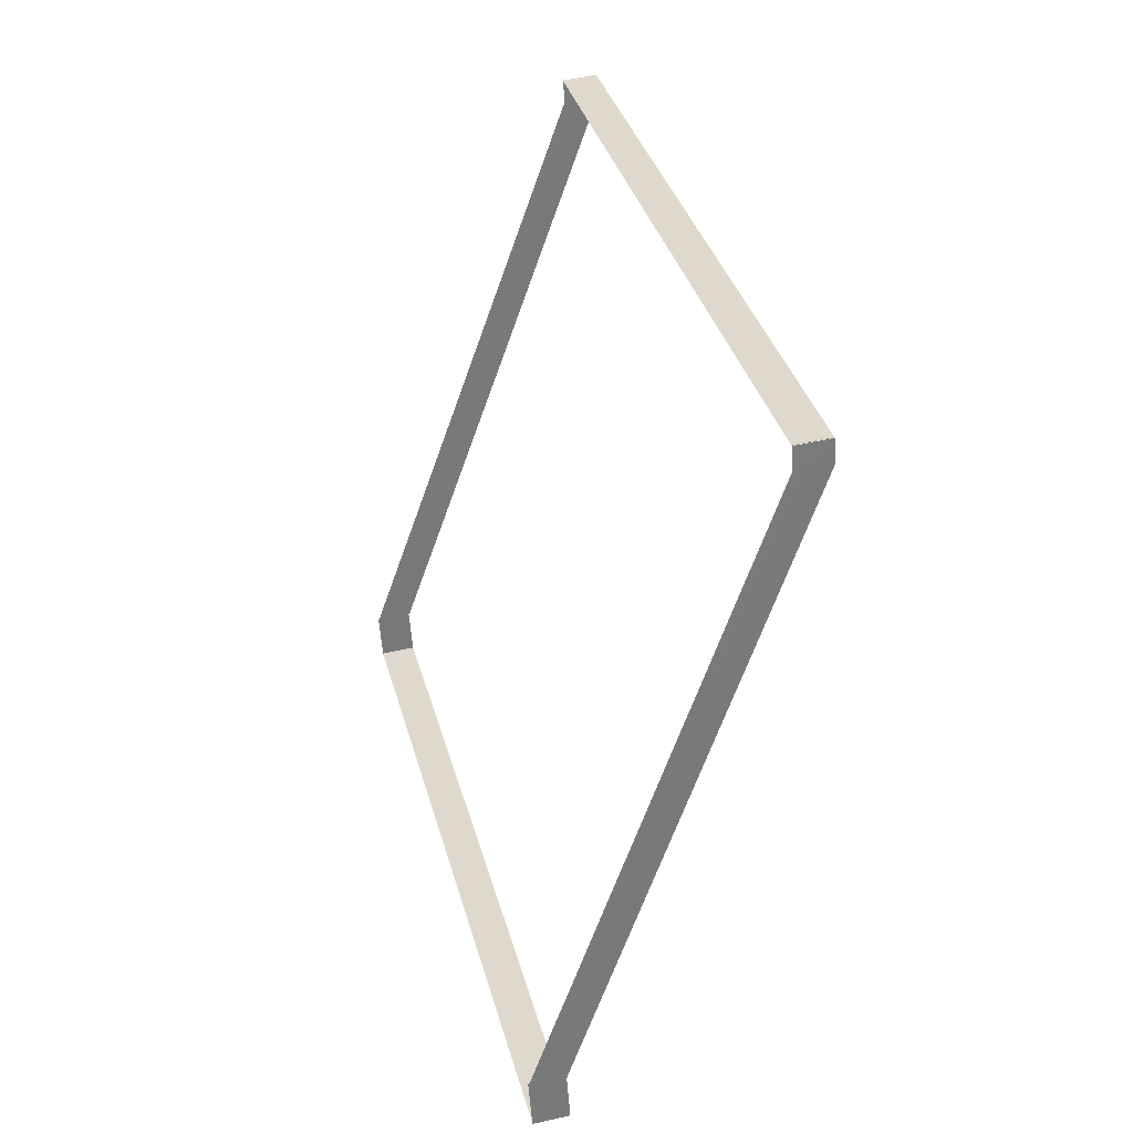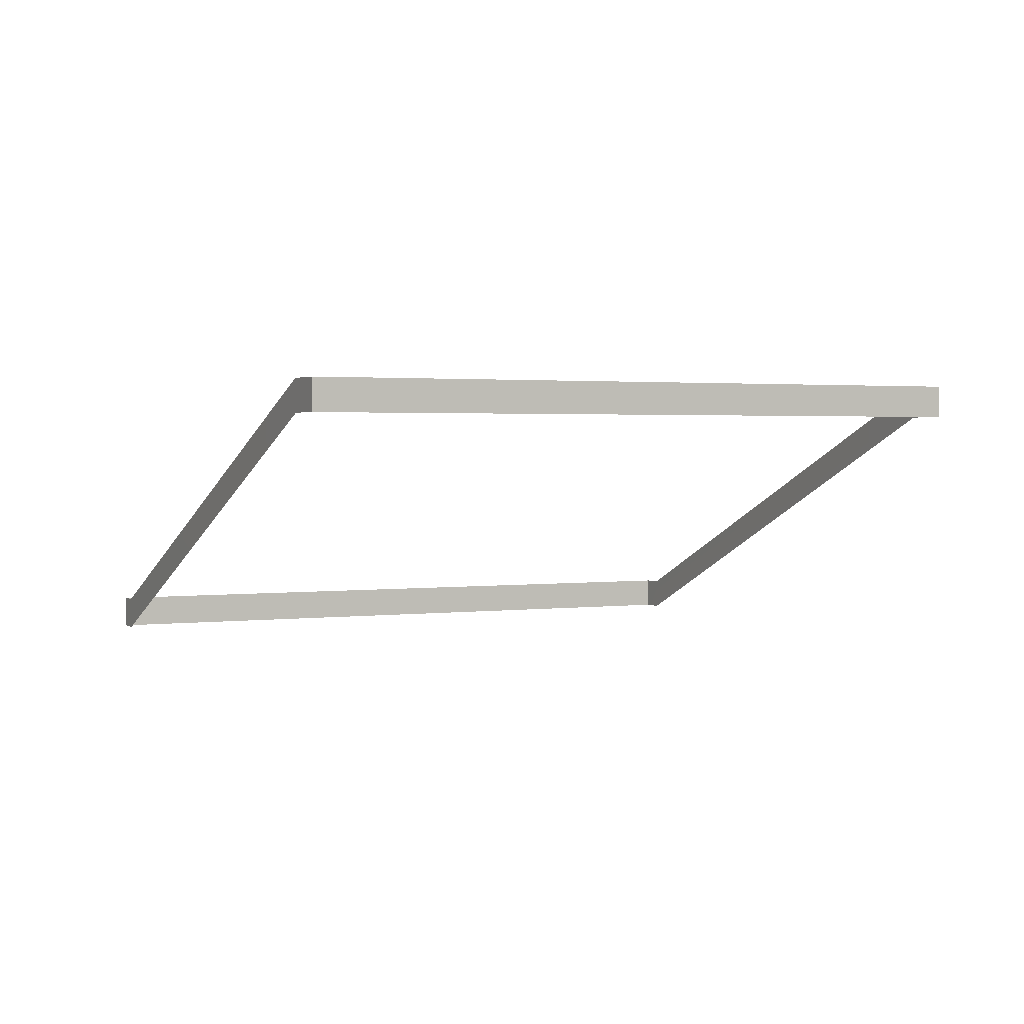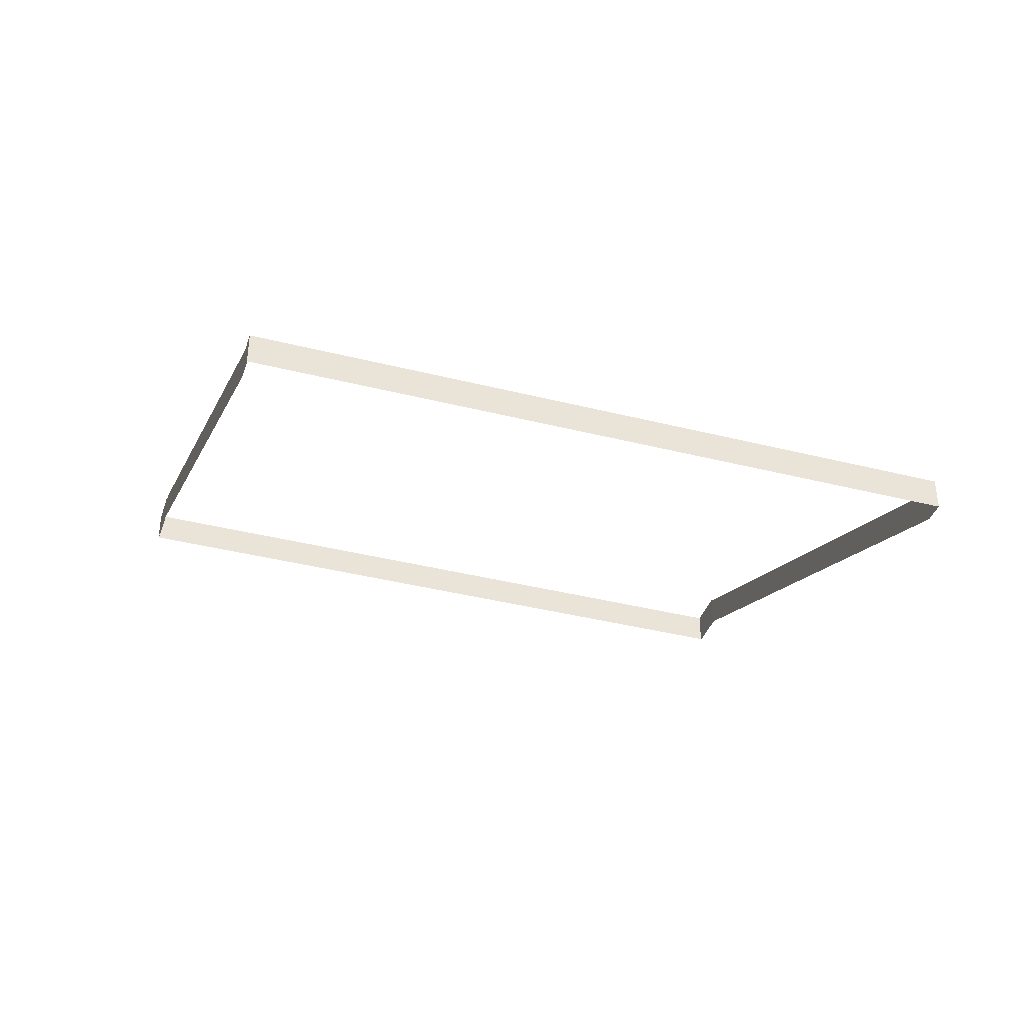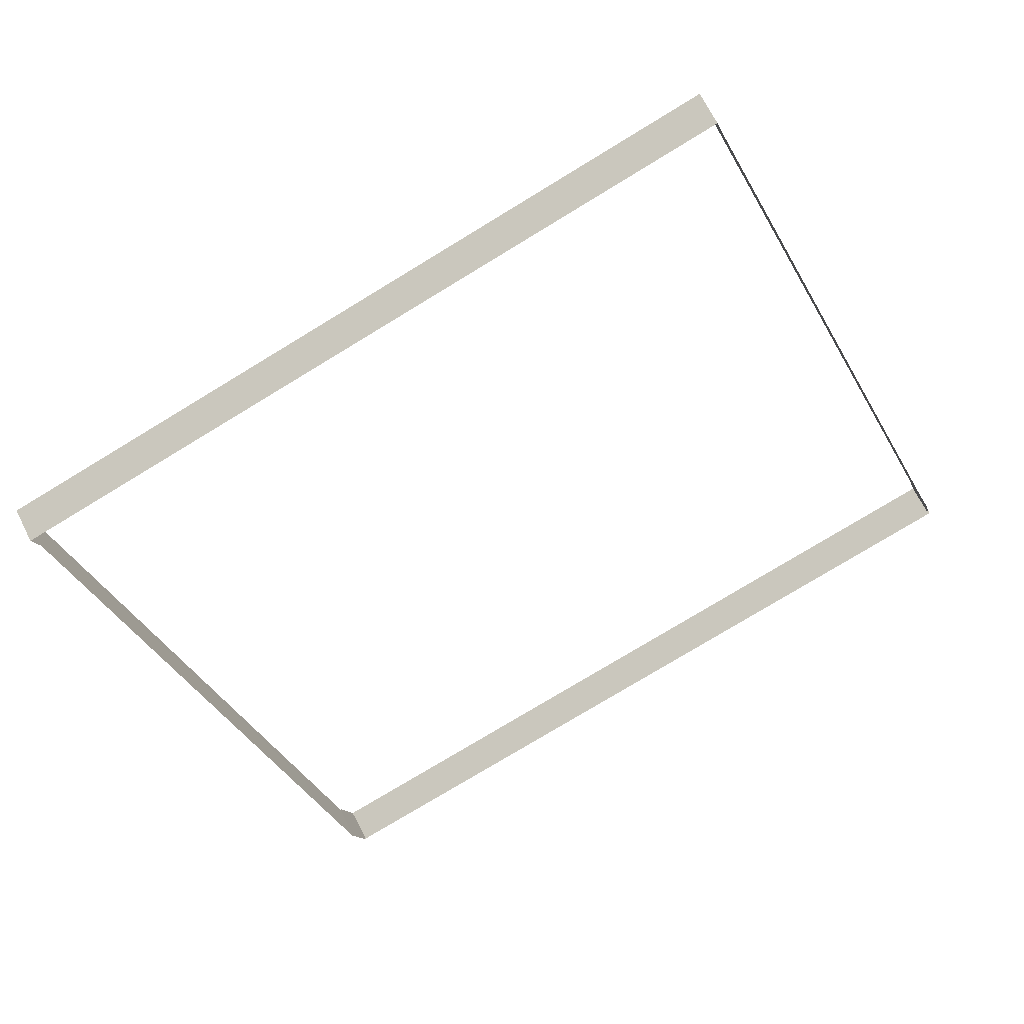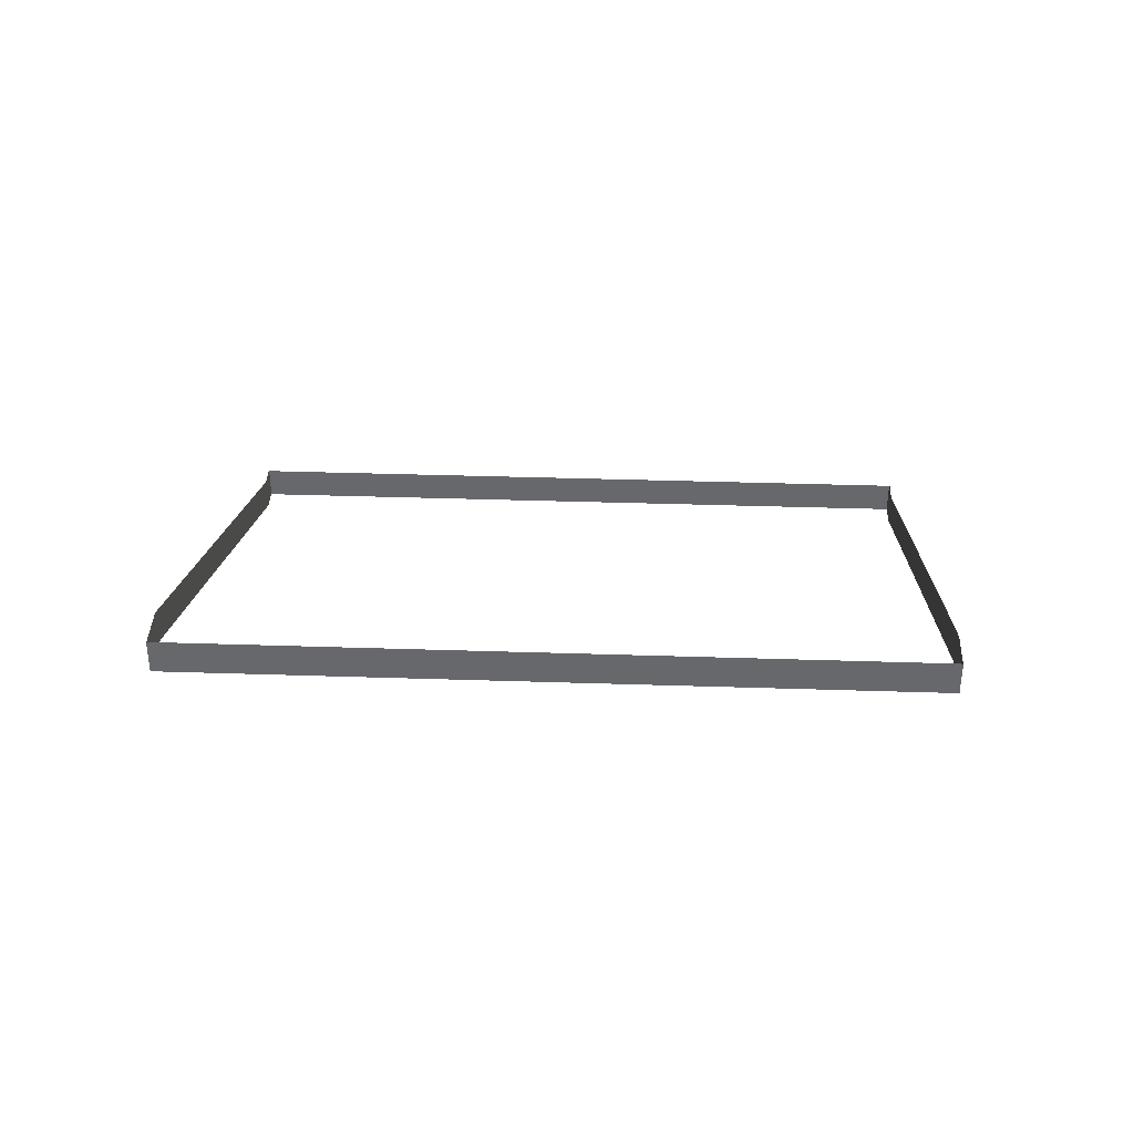
<metadata>
{"format":"obj","ext":"obj","renderer":"f3d","projection":"perspective","resolution":1024,"background":"white","views":[{"elev":50.2,"azim":75.9,"up":"+Y"},{"elev":1.8,"azim":-9.4,"up":"+Z"},{"elev":-38.5,"azim":179.5,"up":"+Z"},{"elev":68.9,"azim":-26.6,"up":"+Y"},{"elev":37.4,"azim":19.6,"up":"+Z"}]}
</metadata>
<code>
o _0TRIBUENE_02_010_SUB0_Scene.146
v 2.492e+04 1.002e+05 -2240
v 2.495e+04 1.001e+05 -2110
v 2.495e+04 1.001e+05 -2240
v 2.492e+04 1.002e+05 -2110
v 2.808e+04 1.012e+05 -2240
v 2.492e+04 1.002e+05 -2110
v 2.492e+04 1.002e+05 -2240
v 2.808e+04 1.012e+05 -2110
v 2.808e+04 1.012e+05 -2260
v 2.492e+04 1.002e+05 -2260
v 2.495e+04 1.001e+05 -2240
v 2.495e+04 1.001e+05 -2260
v 2.57e+04 9.767e+04 -1140
v 2.57e+04 9.767e+04 -1120
v 2.808e+04 1.012e+05 -2240
v 2.808e+04 1.012e+05 -2110
v 2.57e+04 9.767e+04 -1120
v 2.57e+04 9.767e+04 -989.7
v 2.892e+04 9.846e+04 -1117
v 2.576e+04 9.748e+04 -1117
v 2.576e+04 9.748e+04 -987.5
v 2.892e+04 9.846e+04 -987.5
v 2.892e+04 9.846e+04 -1137
v 2.576e+04 9.748e+04 -1137
v 2.576e+04 9.748e+04 -1118
v 2.576e+04 9.748e+04 -987.5
v 2.891e+04 9.846e+04 -987.5
v 2.891e+04 9.846e+04 -1118
v 2.495e+04 1.001e+05 -2110
v 2.57e+04 9.767e+04 -989.7
v 2.57e+04 9.767e+04 -1118
v 2.57e+04 9.767e+04 -987.5
v 2.57e+04 9.767e+04 -1137
v 2.57e+04 9.767e+04 -1117
v 2.57e+04 9.767e+04 -987.5
v 2.886e+04 9.865e+04 -1117
v 2.886e+04 9.865e+04 -987.5
v 2.886e+04 9.865e+04 -1137
v 2.885e+04 9.865e+04 -1118
v 2.885e+04 9.865e+04 -987.5
v 2.57e+04 9.767e+04 -1120
v 2.495e+04 1.001e+05 -2110
v 2.495e+04 1.001e+05 -2240
v 2.57e+04 9.767e+04 -989.7
v 2.57e+04 9.767e+04 -1140
v 2.495e+04 1.001e+05 -2260
v 2.492e+04 1.002e+05 -2260
v 2.492e+04 1.002e+05 -2240
v 2.57e+04 9.767e+04 -1120
v 2.495e+04 1.001e+05 -2110
v 2.495e+04 1.001e+05 -2240
v 2.57e+04 9.767e+04 -989.7
v 2.808e+04 1.012e+05 -2260
v 2.808e+04 1.012e+05 -2240
v 2.492e+04 1.002e+05 -2240
v 2.492e+04 1.002e+05 -2110
v 2.492e+04 1.002e+05 -2110
v 2.808e+04 1.012e+05 -2110
v 2.808e+04 1.012e+05 -2240
v 2.808e+04 1.012e+05 -2110
v 2.885e+04 9.865e+04 -1120
v 2.811e+04 1.011e+05 -2240
v 2.811e+04 1.011e+05 -2110
v 2.885e+04 9.865e+04 -989.7
v 2.885e+04 9.865e+04 -1140
v 2.811e+04 1.011e+05 -2260
v 2.891e+04 9.846e+04 -1117
v 2.576e+04 9.748e+04 -987.5
v 2.576e+04 9.748e+04 -1117
v 2.891e+04 9.846e+04 -987.5
v 2.891e+04 9.846e+04 -1137
v 2.576e+04 9.748e+04 -1137
v 2.576e+04 9.749e+04 -1118
v 2.891e+04 9.846e+04 -1118
v 2.891e+04 9.846e+04 -987.5
v 2.576e+04 9.749e+04 -987.5
v 2.57e+04 9.768e+04 -1118
v 2.57e+04 9.768e+04 -987.5
v 2.57e+04 9.767e+04 -1137
v 2.57e+04 9.767e+04 -1117
v 2.57e+04 9.767e+04 -987.5
v 2.885e+04 9.865e+04 -1117
v 2.885e+04 9.865e+04 -987.5
v 2.885e+04 9.865e+04 -1137
v 2.885e+04 9.865e+04 -1118
v 2.885e+04 9.865e+04 -987.5
v 2.885e+04 9.865e+04 -1120
v 2.811e+04 1.011e+05 -2110
v 2.811e+04 1.011e+05 -2240
v 2.885e+04 9.865e+04 -989.7
v 2.885e+04 9.865e+04 -1140
v 2.811e+04 1.011e+05 -2260
v 2.807e+04 1.012e+05 -2240
v 2.81e+04 1.011e+05 -2110
v 2.81e+04 1.011e+05 -2240
v 2.807e+04 1.012e+05 -2110
v 2.885e+04 9.865e+04 -1120
v 2.885e+04 9.865e+04 -989.7
v 2.885e+04 9.865e+04 -1120
v 2.811e+04 1.011e+05 -2110
v 2.811e+04 1.011e+05 -2240
v 2.885e+04 9.865e+04 -989.7
v 2.808e+04 1.012e+05 -2240
v 2.808e+04 1.012e+05 -2110
f 1 3 2
f 1 2 4
f 5 7 6
f 5 6 8
f 9 10 7
f 9 7 5
f 10 11 7
f 10 12 11
f 13 11 12
f 14 11 13
f 15 1 4
f 15 4 16
f 17 2 3
f 18 2 17
f 19 21 20
f 21 19 22
f 23 20 24
f 20 23 19
f 25 27 26
f 27 25 28
f 7 11 29
f 7 29 6
f 14 29 11
f 30 29 14
f 31 25 26
f 31 26 32
f 33 24 20
f 33 20 34
f 34 20 21
f 34 21 35
f 36 37 19
f 19 37 22
f 36 23 38
f 23 36 19
f 39 40 28
f 28 40 27
f 41 43 42
f 41 42 44
f 45 43 41
f 45 46 43
f 47 43 46
f 43 47 48
f 49 51 50
f 49 50 52
f 53 48 47
f 48 53 54
f 55 50 51
f 50 55 56
f 48 42 43
f 42 48 57
f 54 57 48
f 57 54 58
f 59 56 55
f 56 59 60
f 61 63 62
f 64 63 61
f 61 62 65
f 65 62 66
f 53 66 62
f 53 62 54
f 54 62 63
f 54 63 58
f 67 69 68
f 67 68 70
f 71 72 69
f 71 69 67
f 73 75 74
f 75 73 76
f 77 76 73
f 76 77 78
f 79 69 72
f 69 79 80
f 80 68 69
f 68 80 81
f 82 67 83
f 67 70 83
f 67 82 71
f 84 71 82
f 85 74 86
f 74 75 86
f 87 89 88
f 87 88 90
f 91 89 87
f 91 92 89
f 9 89 92
f 89 9 5
f 5 88 89
f 88 5 8
f 93 95 94
f 93 94 96
f 97 94 95
f 98 94 97
f 99 101 100
f 99 100 102
f 103 100 101
f 100 103 104

</code>
